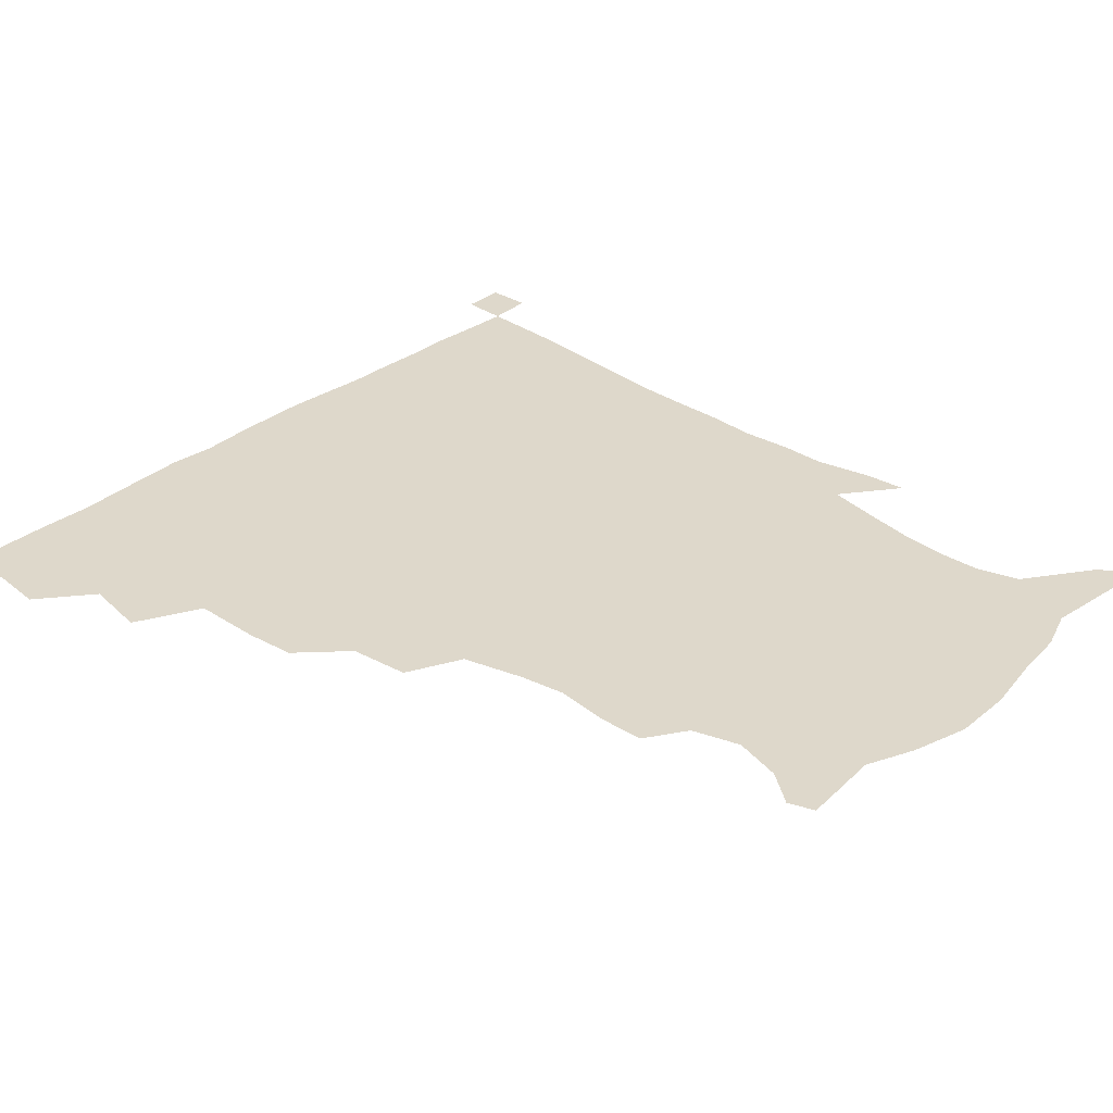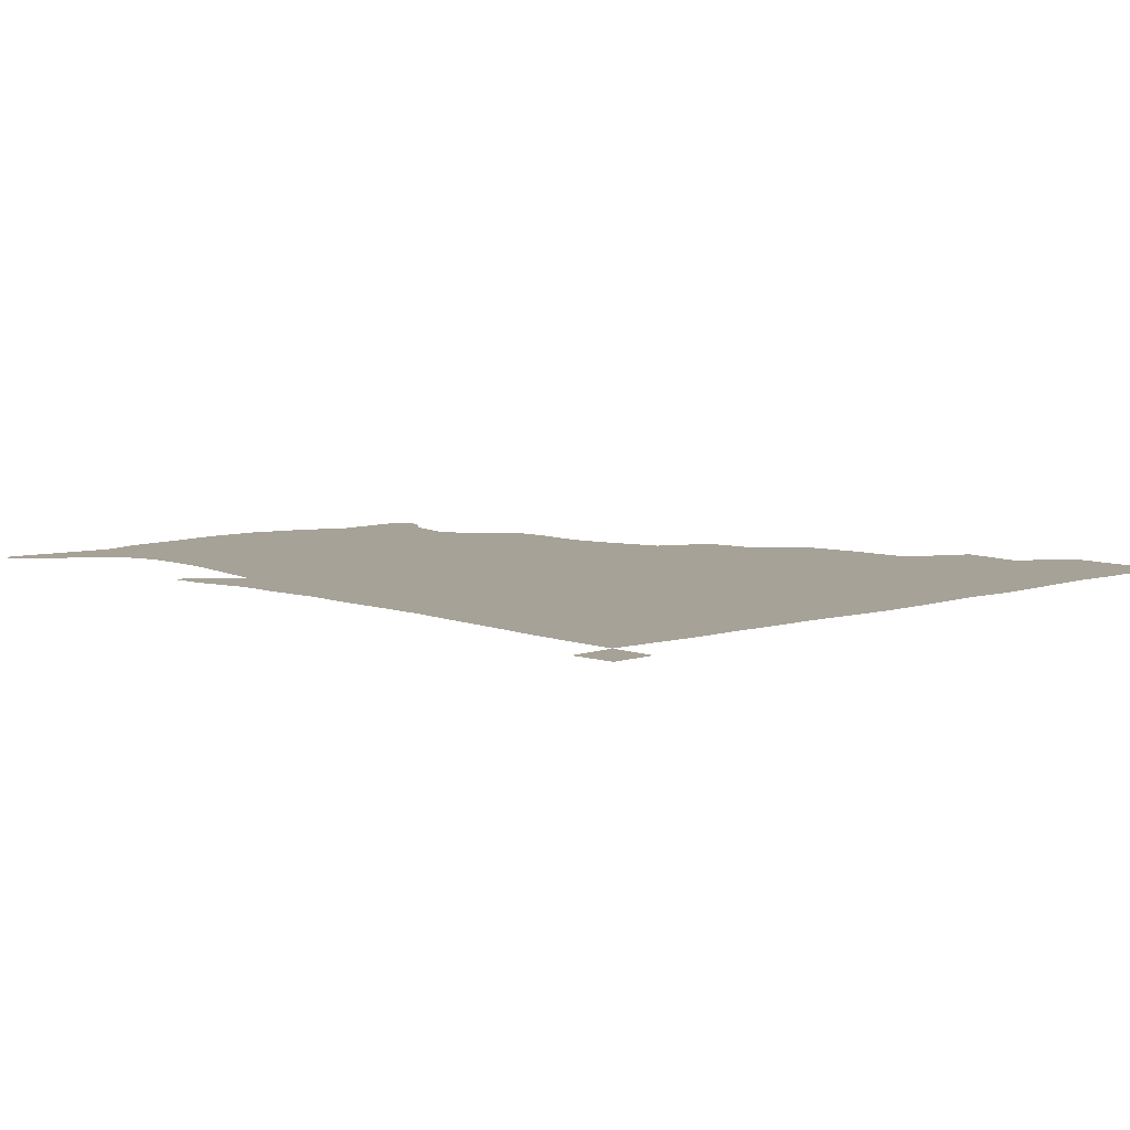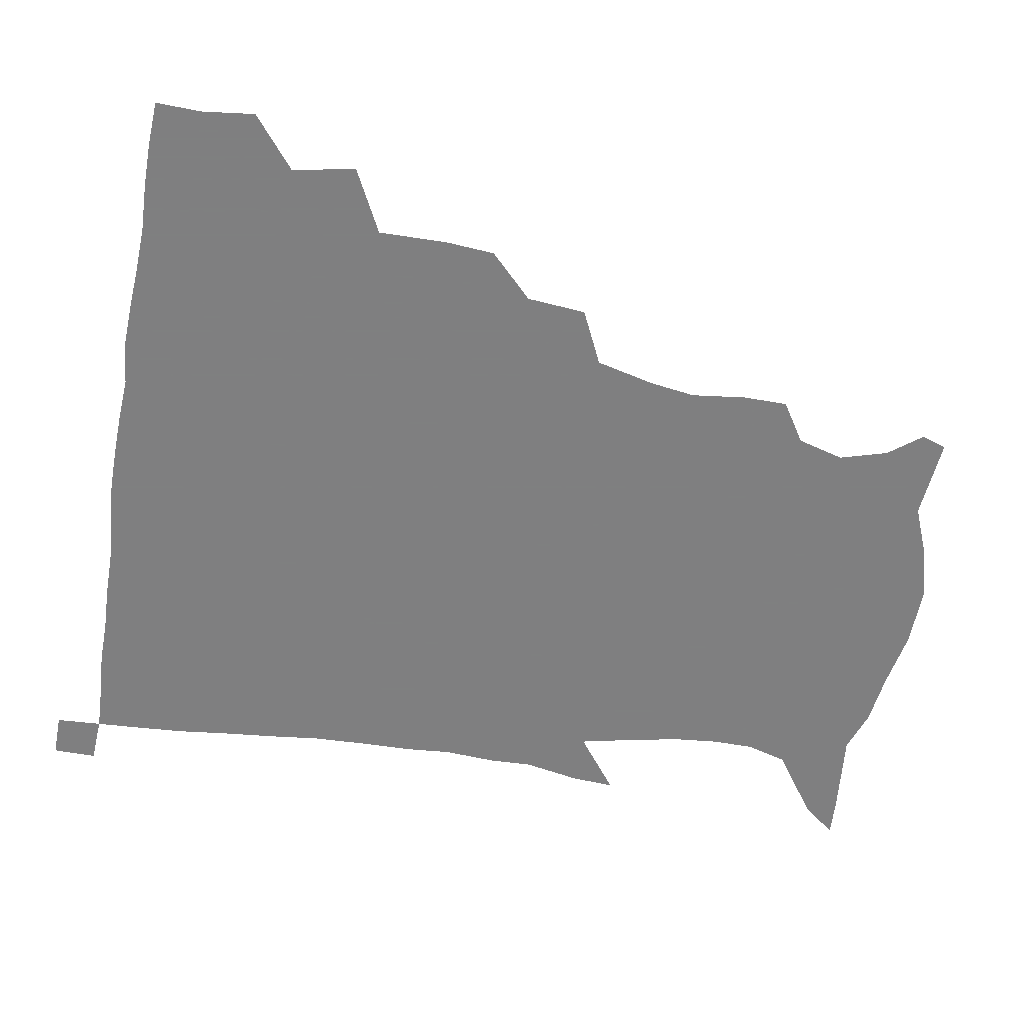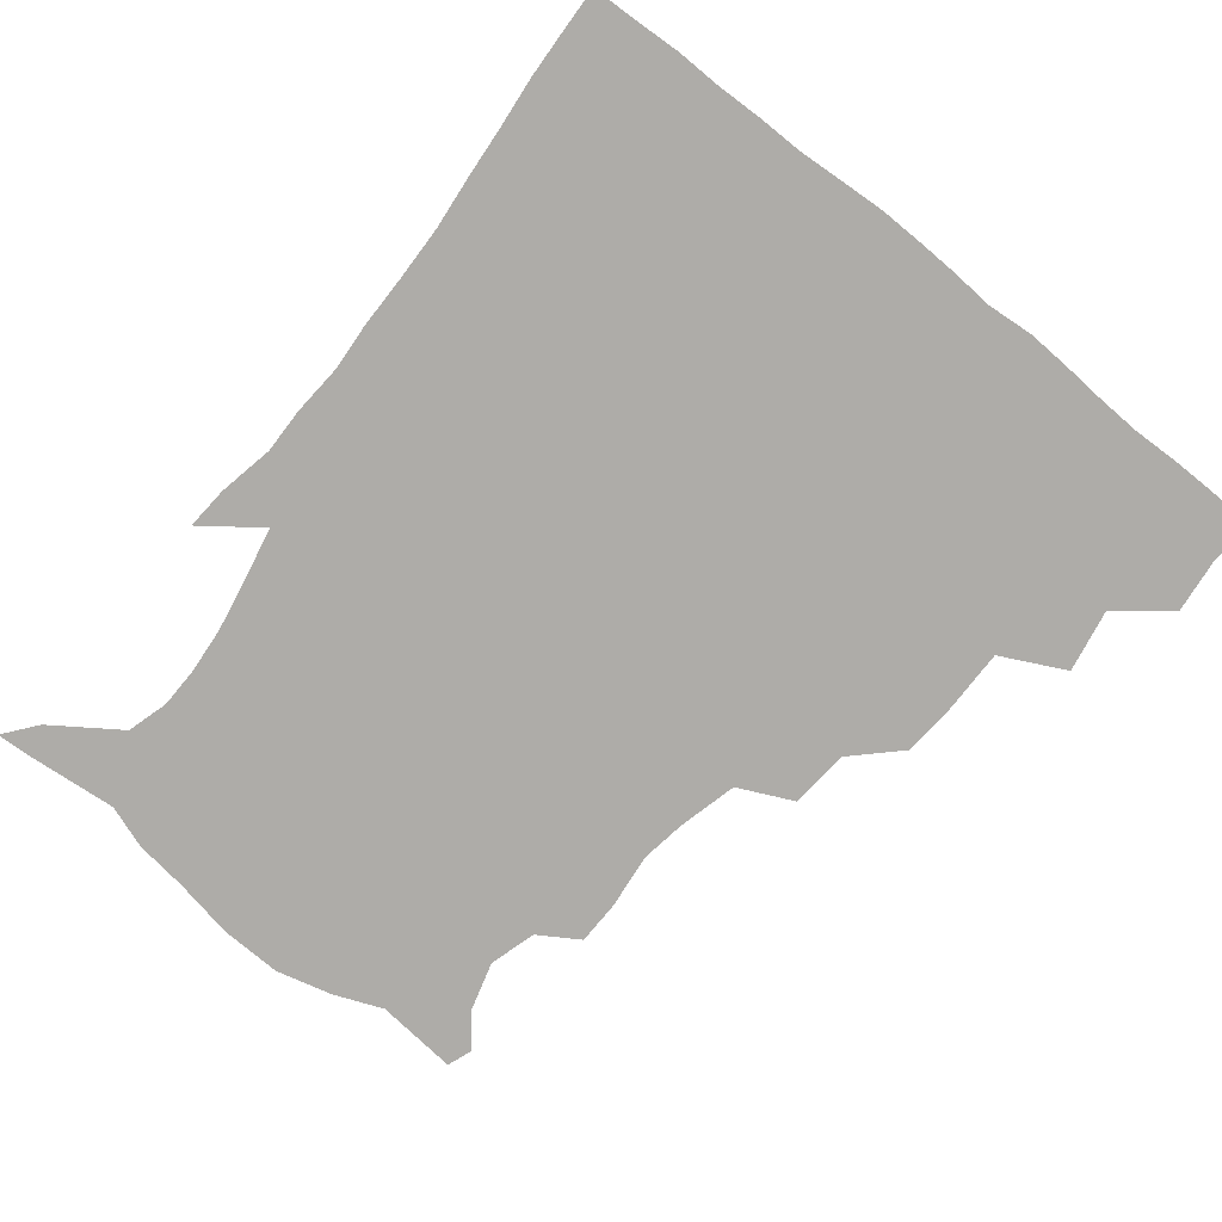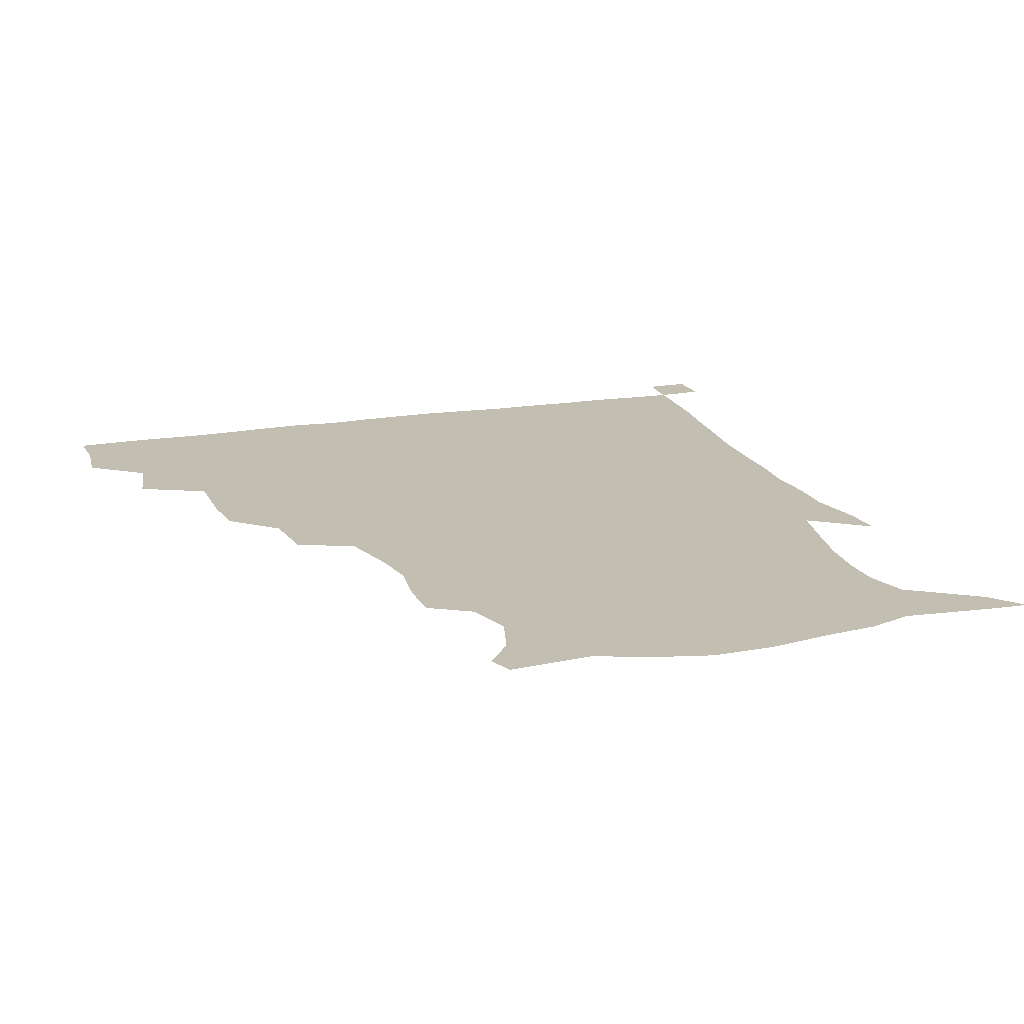
<metadata>
{"format":"obj","ext":"obj","renderer":"f3d","projection":"perspective","resolution":1024,"background":"white","views":[{"elev":31.6,"azim":-47.6,"up":"+Z"},{"elev":6.6,"azim":136.0,"up":"+Z"},{"elev":-59.9,"azim":-99.6,"up":"+Z"},{"elev":-76.8,"azim":141.3,"up":"+Z"},{"elev":17.3,"azim":-19.2,"up":"+Z"}]}
</metadata>
<code>
v 435.1 402.6 0
v 437.1 420.2 0
v 436.6 435.5 0
v 448.5 367.3 0
v 452.5 388.4 0
v 452.2 404.8 0
v 452.1 420.4 0
v 451.5 436.3 0
v 471 316.9 0
v 469.7 333.5 0
v 470 356.5 0
v 469 374.6 0
v 468.9 390.8 0
v 467.7 405.7 0
v 467 420.9 0
v 466.4 436.5 0
v 487.6 282.4 0
v 485.8 302.3 0
v 485.8 324.2 0
v 485 342.1 0
v 485.4 361.7 0
v 484.6 377 0
v 483.7 391.6 0
v 482.9 406.1 0
v 482.4 420.9 0
v 482.1 435.9 0
v 510.8 205.3 0
v 510.7 220.3 0
v 512.9 238.6 0
v 510.7 253.7 0
v 505.8 273.7 0
v 501.9 293.1 0
v 503.1 316.6 0
v 501.6 332.1 0
v 500 346.6 0
v 499.7 362.9 0
v 499.1 377.6 0
v 498.3 391.9 0
v 497.5 406.4 0
v 497.1 421.1 0
v 496.9 436.6 0
v 515.4 153.8 0
v 524 165.1 0
v 528.7 181 0
v 524.3 196.8 0
v 525.3 218.4 0
v 524.1 233.4 0
v 523.2 249.7 0
v 520.4 266.3 0
v 517.9 282.7 0
v 516.1 298.9 0
v 516.4 319.3 0
v 515.1 333.4 0
v 514.9 349.1 0
v 514 363.1 0
v 513.8 377.9 0
v 512.7 392.1 0
v 512.3 406.5 0
v 511.9 421 0
v 511.5 437.6 0
v 518.3 145.3 0
v 528.4 157.4 0
v 535.5 171.9 0
v 537.1 188.4 0
v 535.9 205.9 0
v 537.8 227.4 0
v 536.2 242 0
v 534.4 255.4 0
v 532 269.3 0
v 530.6 286.4 0
v 530.7 304.6 0
v 529.9 320.1 0
v 529.5 334.8 0
v 529.3 350 0
v 528.8 363.9 0
v 528.9 378.2 0
v 527.9 392.2 0
v 527.2 406.9 0
v 526.6 422.2 0
v 525.9 438.3 0
v 530 146.4 0
v 542.4 161.6 0
v 548.8 180.8 0
v 548.4 194.9 0
v 548.8 210.5 0
v 549.1 232.3 0
v 548.3 245.5 0
v 547.4 261.4 0
v 545.3 273.5 0
v 544.6 289.8 0
v 544.6 306.8 0
v 544.1 321.4 0
v 544.1 336.2 0
v 543.7 350.3 0
v 543.7 364.6 0
v 543.1 378.2 0
v 542.7 392.1 0
v 542.8 406.3 0
v 542.1 421.1 0
v 541.1 437 0
v 545.5 147.8 0
v 557.9 166 0
v 560.6 181.5 0
v 560.3 197.5 0
v 562 216.4 0
v 561.3 231.8 0
v 560.4 247.6 0
v 559.9 261.9 0
v 558.7 276.5 0
v 558.6 292.6 0
v 558.8 308.2 0
v 558 320.5 0
v 558.1 336.7 0
v 558.2 351.1 0
v 558.1 364.5 0
v 557.3 378 0
v 557.7 392.2 0
v 557.4 406.3 0
v 556.7 421.1 0
v 555.6 437.9 0
v 561.5 141.3 0
v 571.5 166.8 0
v 574 185.1 0
v 574.1 197.5 0
v 573.8 217.6 0
v 574.5 232.3 0
v 573.3 246.8 0
v 573.1 261.5 0
v 572.3 275.2 0
v 571.9 291.1 0
v 572 307.9 0
v 572.6 323.4 0
v 572.2 336.1 0
v 572.3 350.5 0
v 572.7 364.7 0
v 572.4 378.1 0
v 572.8 392.2 0
v 572.6 406 0
v 571.2 421.9 0
v 569.9 438.4 0
v 580.3 136.4 0
v 585.4 166.4 0
v 586.5 185.2 0
v 587.4 203.7 0
v 587.2 218.8 0
v 587.4 235.6 0
v 587 248.6 0
v 586.4 265.4 0
v 587.1 278.7 0
v 586.1 293.3 0
v 586.2 309.4 0
v 586.3 323.7 0
v 586.7 337.3 0
v 586.8 352 0
v 586.9 364.4 0
v 587.7 378.9 0
v 587.4 392.4 0
v 587 406 0
v 585.6 422.2 0
v 584 438.6 0
v 600.5 137 0
v 599.8 165.1 0
v 600.1 184.8 0
v 600.2 200.4 0
v 600.6 217 0
v 599.9 233.5 0
v 599.9 249.5 0
v 600.1 262.7 0
v 599.6 280.4 0
v 600.1 293.5 0
v 599.9 309.1 0
v 600.5 321.7 0
v 600.5 337.6 0
v 600.8 350.9 0
v 601.7 365.8 0
v 602 379.3 0
v 601.9 392.8 0
v 601.3 407.3 0
v 600.2 422.4 0
v 598.7 437.7 0
v 620.6 140.7 0
v 615.7 162.2 0
v 612.8 183.7 0
v 612.5 200.1 0
v 613.4 217.5 0
v 612.9 234.4 0
v 613.1 247.7 0
v 613.6 263.8 0
v 613.1 278 0
v 613.4 293.3 0
v 613.3 308.1 0
v 614.3 324.7 0
v 614.5 337.4 0
v 614.9 350.5 0
v 615.5 365.8 0
v 616 379.5 0
v 616.4 392.9 0
v 617 406.8 0
v 616.1 421.3 0
v 614.3 436.7 0
v 638 142.9 0
v 629.8 163.6 0
v 627.3 179.1 0
v 624.6 197.5 0
v 624.8 218.3 0
v 625.4 234.2 0
v 626.3 247.4 0
v 626.3 264.7 0
v 627.4 276.1 0
v 626.9 291.4 0
v 627.1 305.8 0
v 626.7 324.3 0
v 627.8 338.4 0
v 628.8 350.8 0
v 629.4 364.9 0
v 630.1 378.8 0
v 630.8 392.9 0
v 631.8 406.9 0
v 631.1 421.2 0
v 629.2 436.7 0
v 652.3 148 0
v 643.7 162.9 0
v 638.3 181.2 0
v 637.2 195.5 0
v 637 213.1 0
v 637.8 229.7 0
v 639.9 243.2 0
v 639.5 261.1 0
v 639.8 276.1 0
v 639.7 290.9 0
v 640.2 305.9 0
v 641 319.8 0
v 640.9 336.6 0
v 642.3 349.7 0
v 643.2 364.1 0
v 644 379.6 0
v 645 392.6 0
v 645.7 407.1 0
v 646 421 0
v 644.9 436.3 0
v 668 146.5 0
v 657.2 161.3 0
v 650.6 177 0
v 648.6 191.1 0
v 647.6 209.6 0
v 649.5 224 0
v 652.1 239.6 0
v 652.8 257.7 0
v 652.1 273.8 0
v 652.9 287.4 0
v 652.5 304.1 0
v 653.9 317.4 0
v 654 333.7 0
v 655.5 348 0
v 656.9 362.1 0
v 657.7 378.1 0
v 659 392.6 0
v 659.8 406.9 0
v 660.4 421 0
v 659.8 436.6 0
v 681.7 145.2 0
v 670.8 158.6 0
v 663.2 171.1 0
v 659.3 184.9 0
v 659.1 198.7 0
v 660.5 213.9 0
v 663.7 230.7 0
v 667.6 249.3 0
v 667 265.1 0
v 665.9 281.6 0
v 665.6 297.9 0
v 666.2 312.9 0
v 668.8 325.8 0
v 668.2 344.5 0
v 669.6 360.3 0
v 670.5 377.2 0
v 673 390.9 0
v 674 406.3 0
v 674.8 420.8 0
v 675.4 435.7 0
v 694 144.5 0
v 685.3 155.7 0
v 686.6 234.9 0
v 685.7 249.4 0
v 682.1 268.1 0
v 682.5 283 0
v 681.4 300.6 0
v 682.6 316 0
v 682.8 333.7 0
v 683.4 352.1 0
v 685.3 369.3 0
v 686.9 387.4 0
v 688.8 403.9 0
v 689.7 420 0
v 690.5 435.2 0
v 691.3 450.7 0
v 706.2 436.2 0
v 706 451.1 0
f 5 6 1
f 1 6 2
f 6 7 2
f 2 7 3
f 7 8 3
f 11 12 4
f 4 12 5
f 12 13 5
f 5 13 6
f 13 14 6
f 6 14 7
f 14 15 7
f 7 15 8
f 15 16 8
f 18 19 9
f 9 19 10
f 19 20 10
f 10 20 11
f 20 21 11
f 11 21 12
f 21 22 12
f 12 22 13
f 22 23 13
f 13 23 14
f 23 24 14
f 14 24 15
f 24 25 15
f 15 25 16
f 25 26 16
f 31 32 17
f 17 32 18
f 32 33 18
f 18 33 19
f 33 34 19
f 19 34 20
f 34 35 20
f 20 35 21
f 35 36 21
f 21 36 22
f 36 37 22
f 22 37 23
f 37 38 23
f 23 38 24
f 38 39 24
f 24 39 25
f 39 40 25
f 25 40 26
f 40 41 26
f 45 46 27
f 27 46 28
f 46 47 28
f 28 47 29
f 47 48 29
f 29 48 30
f 48 49 30
f 30 49 31
f 49 50 31
f 31 50 32
f 50 51 32
f 32 51 33
f 51 52 33
f 33 52 34
f 52 53 34
f 34 53 35
f 53 54 35
f 35 54 36
f 54 55 36
f 36 55 37
f 55 56 37
f 37 56 38
f 56 57 38
f 38 57 39
f 57 58 39
f 39 58 40
f 58 59 40
f 40 59 41
f 59 60 41
f 61 62 42
f 42 62 43
f 62 63 43
f 43 63 44
f 63 64 44
f 44 64 45
f 64 65 45
f 45 65 46
f 65 66 46
f 46 66 47
f 66 67 47
f 47 67 48
f 67 68 48
f 48 68 49
f 68 69 49
f 49 69 50
f 69 70 50
f 50 70 51
f 70 71 51
f 51 71 52
f 71 72 52
f 52 72 53
f 72 73 53
f 53 73 54
f 73 74 54
f 54 74 55
f 74 75 55
f 55 75 56
f 75 76 56
f 56 76 57
f 76 77 57
f 57 77 58
f 77 78 58
f 58 78 59
f 78 79 59
f 59 79 60
f 79 80 60
f 61 81 62
f 81 82 62
f 62 82 63
f 82 83 63
f 63 83 64
f 83 84 64
f 64 84 65
f 84 85 65
f 65 85 66
f 85 86 66
f 66 86 67
f 86 87 67
f 67 87 68
f 87 88 68
f 68 88 69
f 88 89 69
f 69 89 70
f 89 90 70
f 70 90 71
f 90 91 71
f 71 91 72
f 91 92 72
f 72 92 73
f 92 93 73
f 73 93 74
f 93 94 74
f 74 94 75
f 94 95 75
f 75 95 76
f 95 96 76
f 76 96 77
f 96 97 77
f 77 97 78
f 97 98 78
f 78 98 79
f 98 99 79
f 79 99 80
f 99 100 80
f 81 101 82
f 101 102 82
f 82 102 83
f 102 103 83
f 83 103 84
f 103 104 84
f 84 104 85
f 104 105 85
f 85 105 86
f 105 106 86
f 86 106 87
f 106 107 87
f 87 107 88
f 107 108 88
f 88 108 89
f 108 109 89
f 89 109 90
f 109 110 90
f 90 110 91
f 110 111 91
f 91 111 92
f 111 112 92
f 92 112 93
f 112 113 93
f 93 113 94
f 113 114 94
f 94 114 95
f 114 115 95
f 95 115 96
f 115 116 96
f 96 116 97
f 116 117 97
f 97 117 98
f 117 118 98
f 98 118 99
f 118 119 99
f 99 119 100
f 119 120 100
f 101 121 102
f 121 122 102
f 102 122 103
f 122 123 103
f 103 123 104
f 123 124 104
f 104 124 105
f 124 125 105
f 105 125 106
f 125 126 106
f 106 126 107
f 126 127 107
f 107 127 108
f 127 128 108
f 108 128 109
f 128 129 109
f 109 129 110
f 129 130 110
f 110 130 111
f 130 131 111
f 111 131 112
f 131 132 112
f 112 132 113
f 132 133 113
f 113 133 114
f 133 134 114
f 114 134 115
f 134 135 115
f 115 135 116
f 135 136 116
f 116 136 117
f 136 137 117
f 117 137 118
f 137 138 118
f 118 138 119
f 138 139 119
f 119 139 120
f 139 140 120
f 121 141 122
f 141 142 122
f 122 142 123
f 142 143 123
f 123 143 124
f 143 144 124
f 124 144 125
f 144 145 125
f 125 145 126
f 145 146 126
f 126 146 127
f 146 147 127
f 127 147 128
f 147 148 128
f 128 148 129
f 148 149 129
f 129 149 130
f 149 150 130
f 130 150 131
f 150 151 131
f 131 151 132
f 151 152 132
f 132 152 133
f 152 153 133
f 133 153 134
f 153 154 134
f 134 154 135
f 154 155 135
f 135 155 136
f 155 156 136
f 136 156 137
f 156 157 137
f 137 157 138
f 157 158 138
f 138 158 139
f 158 159 139
f 139 159 140
f 159 160 140
f 141 161 142
f 161 162 142
f 142 162 143
f 162 163 143
f 143 163 144
f 163 164 144
f 144 164 145
f 164 165 145
f 145 165 146
f 165 166 146
f 146 166 147
f 166 167 147
f 147 167 148
f 167 168 148
f 148 168 149
f 168 169 149
f 149 169 150
f 169 170 150
f 150 170 151
f 170 171 151
f 151 171 152
f 171 172 152
f 152 172 153
f 172 173 153
f 153 173 154
f 173 174 154
f 154 174 155
f 174 175 155
f 155 175 156
f 175 176 156
f 156 176 157
f 176 177 157
f 157 177 158
f 177 178 158
f 158 178 159
f 178 179 159
f 159 179 160
f 179 180 160
f 161 181 162
f 181 182 162
f 162 182 163
f 182 183 163
f 163 183 164
f 183 184 164
f 164 184 165
f 184 185 165
f 165 185 166
f 185 186 166
f 166 186 167
f 186 187 167
f 167 187 168
f 187 188 168
f 168 188 169
f 188 189 169
f 169 189 170
f 189 190 170
f 170 190 171
f 190 191 171
f 171 191 172
f 191 192 172
f 172 192 173
f 192 193 173
f 173 193 174
f 193 194 174
f 174 194 175
f 194 195 175
f 175 195 176
f 195 196 176
f 176 196 177
f 196 197 177
f 177 197 178
f 197 198 178
f 178 198 179
f 198 199 179
f 179 199 180
f 199 200 180
f 181 201 182
f 201 202 182
f 182 202 183
f 202 203 183
f 183 203 184
f 203 204 184
f 184 204 185
f 204 205 185
f 185 205 186
f 205 206 186
f 186 206 187
f 206 207 187
f 187 207 188
f 207 208 188
f 188 208 189
f 208 209 189
f 189 209 190
f 209 210 190
f 190 210 191
f 210 211 191
f 191 211 192
f 211 212 192
f 192 212 193
f 212 213 193
f 193 213 194
f 213 214 194
f 194 214 195
f 214 215 195
f 195 215 196
f 215 216 196
f 196 216 197
f 216 217 197
f 197 217 198
f 217 218 198
f 198 218 199
f 218 219 199
f 199 219 200
f 219 220 200
f 201 221 202
f 221 222 202
f 202 222 203
f 222 223 203
f 203 223 204
f 223 224 204
f 204 224 205
f 224 225 205
f 205 225 206
f 225 226 206
f 206 226 207
f 226 227 207
f 207 227 208
f 227 228 208
f 208 228 209
f 228 229 209
f 209 229 210
f 229 230 210
f 210 230 211
f 230 231 211
f 211 231 212
f 231 232 212
f 212 232 213
f 232 233 213
f 213 233 214
f 233 234 214
f 214 234 215
f 234 235 215
f 215 235 216
f 235 236 216
f 216 236 217
f 236 237 217
f 217 237 218
f 237 238 218
f 218 238 219
f 238 239 219
f 219 239 220
f 239 240 220
f 221 241 222
f 241 242 222
f 222 242 223
f 242 243 223
f 223 243 224
f 243 244 224
f 224 244 225
f 244 245 225
f 225 245 226
f 245 246 226
f 226 246 227
f 246 247 227
f 227 247 228
f 247 248 228
f 228 248 229
f 248 249 229
f 229 249 230
f 249 250 230
f 230 250 231
f 250 251 231
f 231 251 232
f 251 252 232
f 232 252 233
f 252 253 233
f 233 253 234
f 253 254 234
f 234 254 235
f 254 255 235
f 235 255 236
f 255 256 236
f 236 256 237
f 256 257 237
f 237 257 238
f 257 258 238
f 238 258 239
f 258 259 239
f 239 259 240
f 259 260 240
f 241 261 242
f 261 262 242
f 242 262 243
f 262 263 243
f 243 263 244
f 263 264 244
f 244 264 245
f 264 265 245
f 245 265 246
f 265 266 246
f 246 266 247
f 266 267 247
f 247 267 248
f 267 268 248
f 248 268 249
f 268 269 249
f 249 269 250
f 269 270 250
f 250 270 251
f 270 271 251
f 251 271 252
f 271 272 252
f 252 272 253
f 272 273 253
f 253 273 254
f 273 274 254
f 254 274 255
f 274 275 255
f 255 275 256
f 275 276 256
f 256 276 257
f 276 277 257
f 257 277 258
f 277 278 258
f 258 278 259
f 278 279 259
f 259 279 260
f 279 280 260
f 261 281 262
f 281 282 262
f 262 282 263
f 268 283 269
f 283 284 269
f 269 284 270
f 284 285 270
f 270 285 271
f 285 286 271
f 271 286 272
f 286 287 272
f 272 287 273
f 287 288 273
f 273 288 274
f 288 289 274
f 274 289 275
f 289 290 275
f 275 290 276
f 290 291 276
f 276 291 277
f 291 292 277
f 277 292 278
f 292 293 278
f 278 293 279
f 293 294 279
f 279 294 280
f 294 295 280
f 295 297 296
f 297 298 296

</code>
